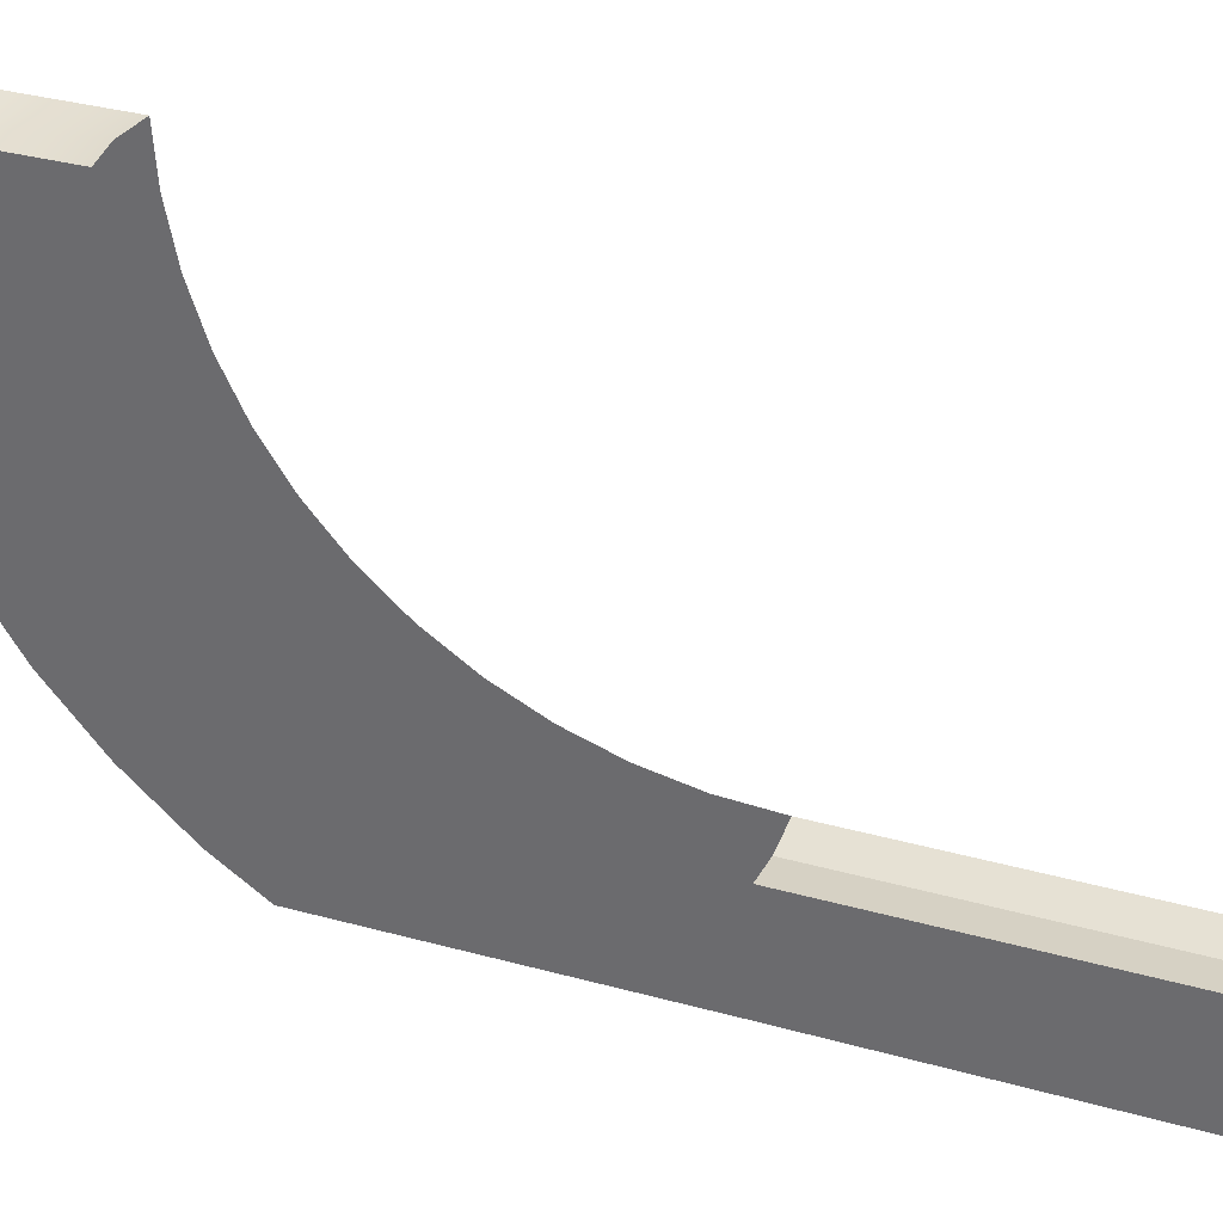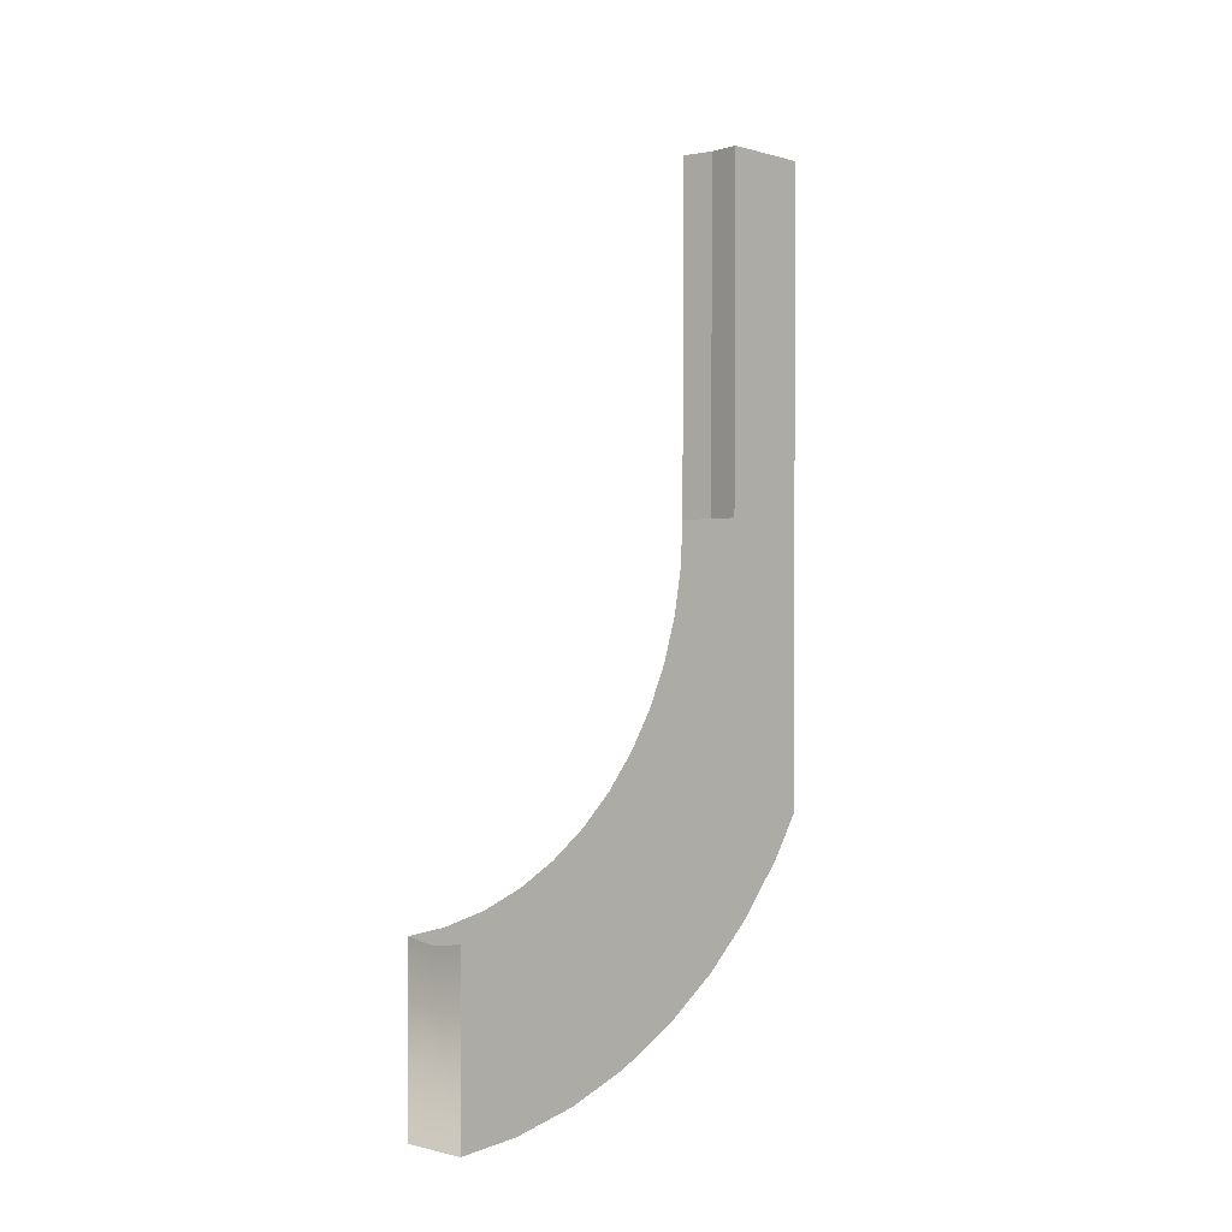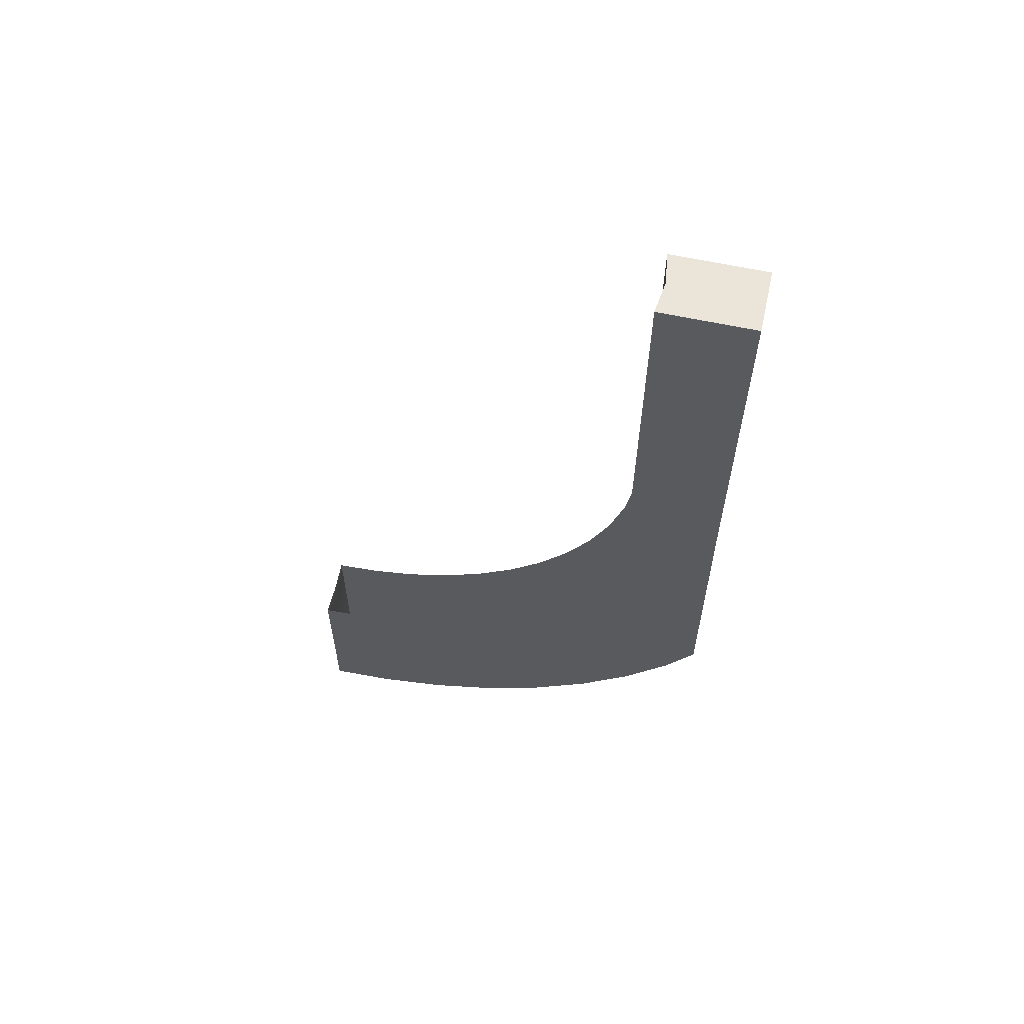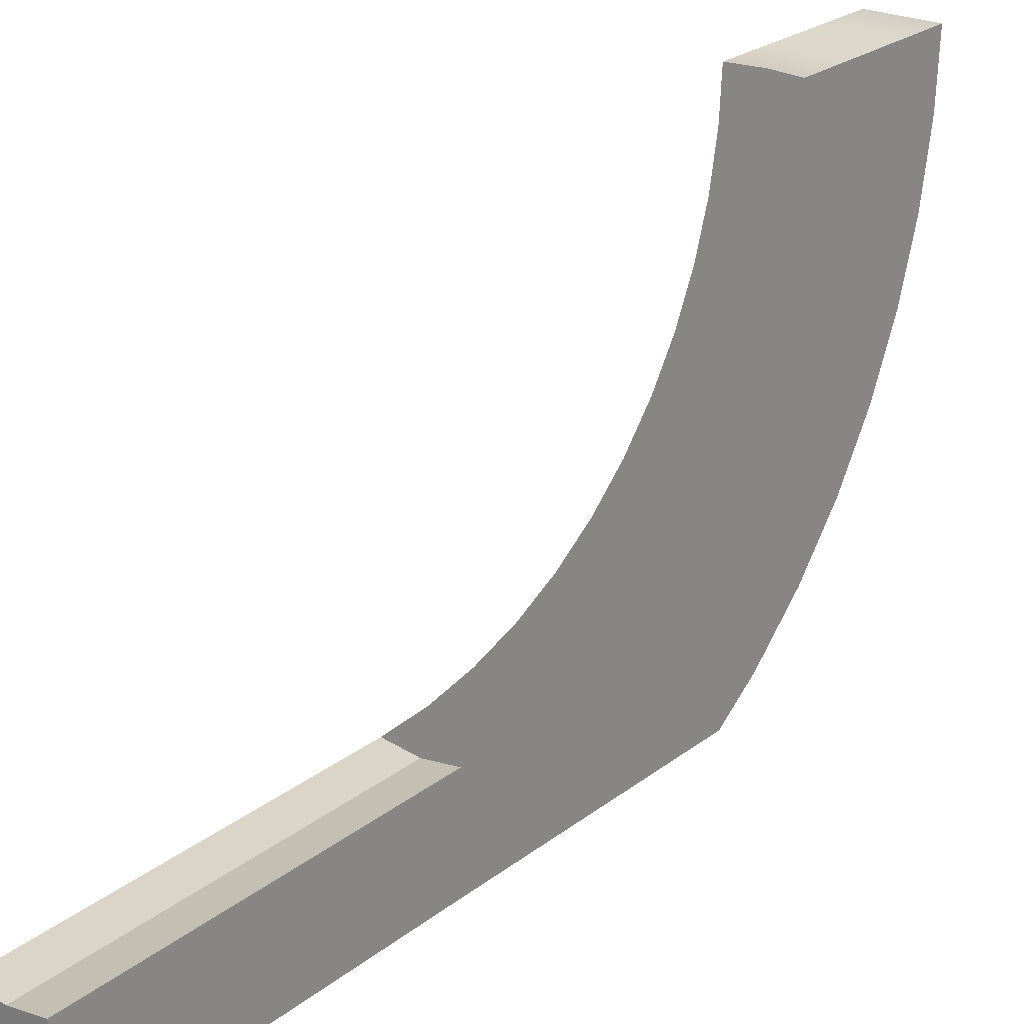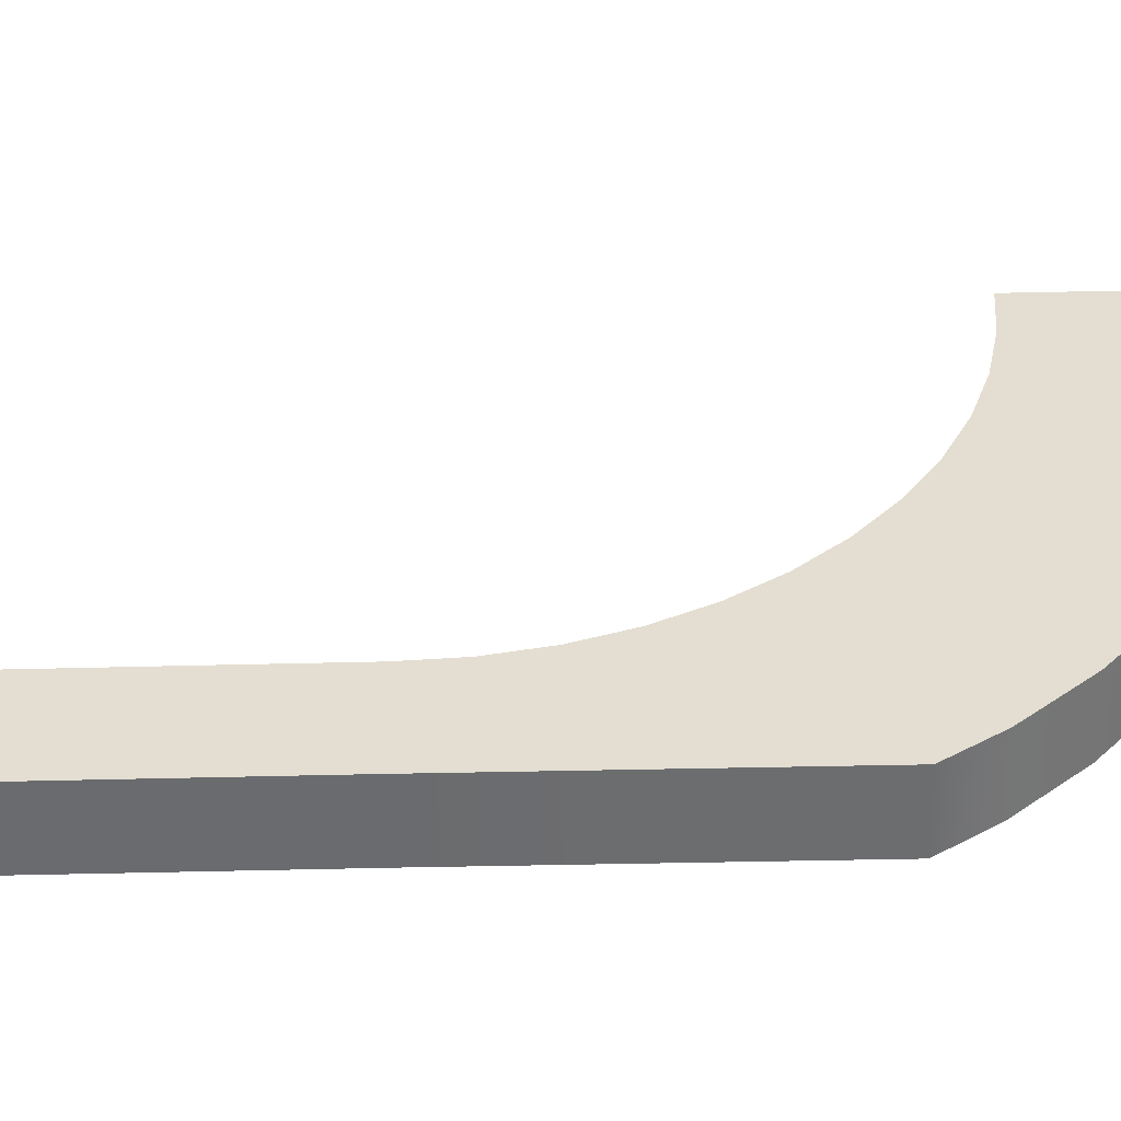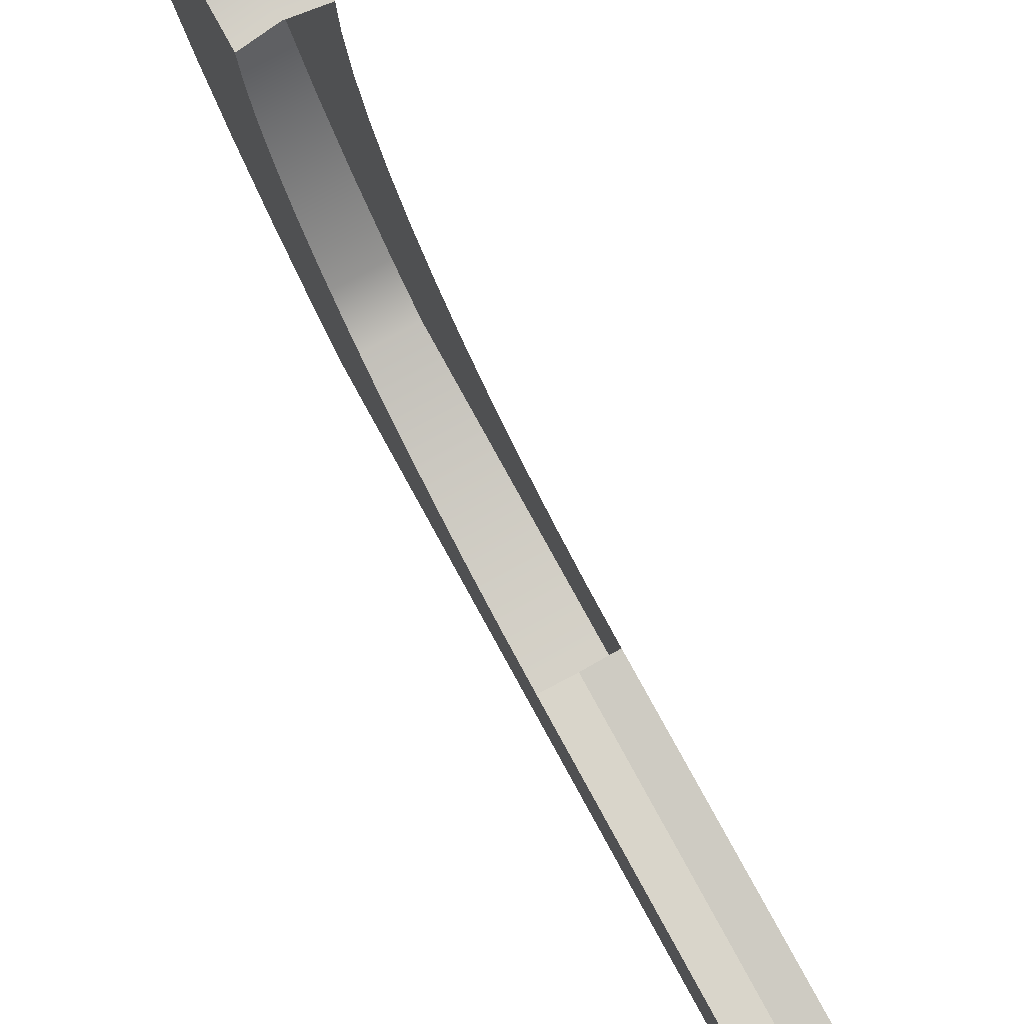
<metadata>
{"format":"obj","ext":"obj","renderer":"f3d","projection":"perspective","resolution":1024,"background":"white","views":[{"elev":33.2,"azim":-69.1,"up":"+Y"},{"elev":0.3,"azim":-137.7,"up":"+Z"},{"elev":59.7,"azim":-77.5,"up":"+Z"},{"elev":23.8,"azim":38.0,"up":"+Y"},{"elev":-53.3,"azim":91.3,"up":"+Y"},{"elev":78.5,"azim":-28.7,"up":"+Y"}]}
</metadata>
<code>
o Group26/mesh129/mesh129-geometry#mesh129-geometry
v 0.003219 -0.6723 -0.7372
v -0.001537 -0.6684 -0.7406
v 0.003219 -0.6684 -0.7406
v -0.001537 -0.6723 -0.7372
v -0.001537 -0.6641 -0.7435
v 0.003219 -0.6447 -0.7487
v -0.001537 -0.6757 -0.7333
v -0.001537 -0.6447 -0.7487
v 0.003219 -0.6641 -0.7435
v 0.003219 -0.6447 -0.7358
v 0.003219 -0.6757 -0.7333
v -0.001537 -0.6546 -0.7338
v -0.001537 -0.6447 -0.7358
v -0.001537 -0.6594 -0.7458
v 0.003219 -0.6479 -0.7356
v 0.003219 -0.6594 -0.7458
v 0.003219 -0.6546 -0.7338
v -0.001537 -0.6778 -0.7302
v -0.001537 -0.6577 -0.7323
v -0.001537 -0.6513 -0.7349
v -0.001537 -0.6479 -0.7356
v 0.000841 -0.6447 -0.7361
v -0.001537 -0.6545 -0.7474
v 0.003219 -0.6513 -0.7349
v 0.003219 -0.6494 -0.7484
v 0.003219 -0.6545 -0.7474
v 0.003219 -0.6577 -0.7323
v 0.003219 -0.6778 -0.7302
v -0.001537 -0.6606 -0.7303
v -0.001537 -0.6494 -0.7484
v 0.003219 -0.6606 -0.7303
v -0.001537 -0.6778 -0.7092
v -0.001537 -0.6632 -0.728
v 0.003219 -0.6632 -0.728
v 0.003219 -0.6778 -0.7092
v -0.001537 -0.6707 -0.7126
v -0.001537 -0.6655 -0.7254
v 0.003219 -0.6655 -0.7254
v 0.003219 -0.6707 -0.7126
v -0.001537 -0.6779 -0.6833
v -0.001537 -0.671 -0.7092
v -0.001537 -0.6701 -0.7161
v -0.001537 -0.6674 -0.7225
v 0.003219 -0.6674 -0.7225
v 0.003219 -0.671 -0.7092
v 0.003219 -0.6701 -0.7161
v 0.003219 -0.6779 -0.6833
v -0.001537 -0.669 -0.7194
v 0.003219 -0.669 -0.7194
v 0.000841 -0.6714 -0.6832
v -0.001537 -0.6711 -0.6832
v 0.003219 -0.6711 -0.6832
v 0.000841 -0.6713 -0.7092
f 1 2 3
f 2 1 4
f 3 2 1
f 4 1 2
f 5 3 2
f 2 3 5
f 6 1 3
f 3 1 6
f 1 7 4
f 4 7 1
f 4 8 2
f 2 8 4
f 3 5 9
f 9 5 3
f 2 8 5
f 5 8 2
f 10 1 6
f 6 1 10
f 6 3 9
f 9 3 6
f 7 1 11
f 11 1 7
f 7 12 4
f 4 12 7
f 4 13 8
f 8 13 4
f 14 9 5
f 5 9 14
f 5 8 14
f 14 8 5
f 15 1 10
f 10 1 15
f 10 8 6
f 6 8 10
f 6 9 16
f 16 9 6
f 17 11 1
f 1 11 17
f 11 18 7
f 7 18 11
f 7 19 12
f 12 19 7
f 4 12 20
f 20 12 4
f 4 21 13
f 13 21 4
f 8 22 13
f 13 22 8
f 9 14 16
f 16 14 9
f 14 8 23
f 23 8 14
f 24 1 15
f 15 1 24
f 8 10 22
f 22 10 8
f 25 8 6
f 6 8 25
f 6 16 26
f 26 16 6
f 27 11 17
f 17 11 27
f 17 1 24
f 24 1 17
f 18 11 28
f 28 11 18
f 18 29 7
f 7 29 18
f 7 29 19
f 19 29 7
f 4 20 21
f 21 20 4
f 23 16 14
f 14 16 23
f 23 8 30
f 30 8 23
f 8 25 30
f 30 25 8
f 6 26 25
f 25 26 6
f 16 23 26
f 26 23 16
f 31 11 27
f 27 11 31
f 31 28 11
f 11 28 31
f 28 32 18
f 18 32 28
f 18 33 29
f 29 33 18
f 30 26 23
f 23 26 30
f 26 30 25
f 25 30 26
f 34 28 31
f 31 28 34
f 32 28 35
f 35 28 32
f 32 36 18
f 18 36 32
f 18 37 33
f 33 37 18
f 38 28 34
f 34 28 38
f 39 35 28
f 28 35 39
f 35 40 32
f 32 40 35
f 32 41 36
f 36 41 32
f 18 36 42
f 42 36 18
f 18 43 37
f 37 43 18
f 44 28 38
f 38 28 44
f 45 35 39
f 39 35 45
f 39 28 46
f 46 28 39
f 40 35 47
f 47 35 40
f 40 41 32
f 32 41 40
f 18 42 48
f 48 42 18
f 18 48 43
f 43 48 18
f 49 28 44
f 44 28 49
f 45 47 35
f 35 47 45
f 46 28 49
f 49 28 46
f 50 40 47
f 47 40 50
f 41 40 51
f 51 40 41
f 47 45 52
f 52 45 47
f 40 50 51
f 51 50 40
f 47 52 50
f 50 52 47
f 51 53 41
f 41 53 51
f 45 50 52
f 52 50 45
f 53 51 50
f 50 51 53
f 50 45 53
f 53 45 50

</code>
